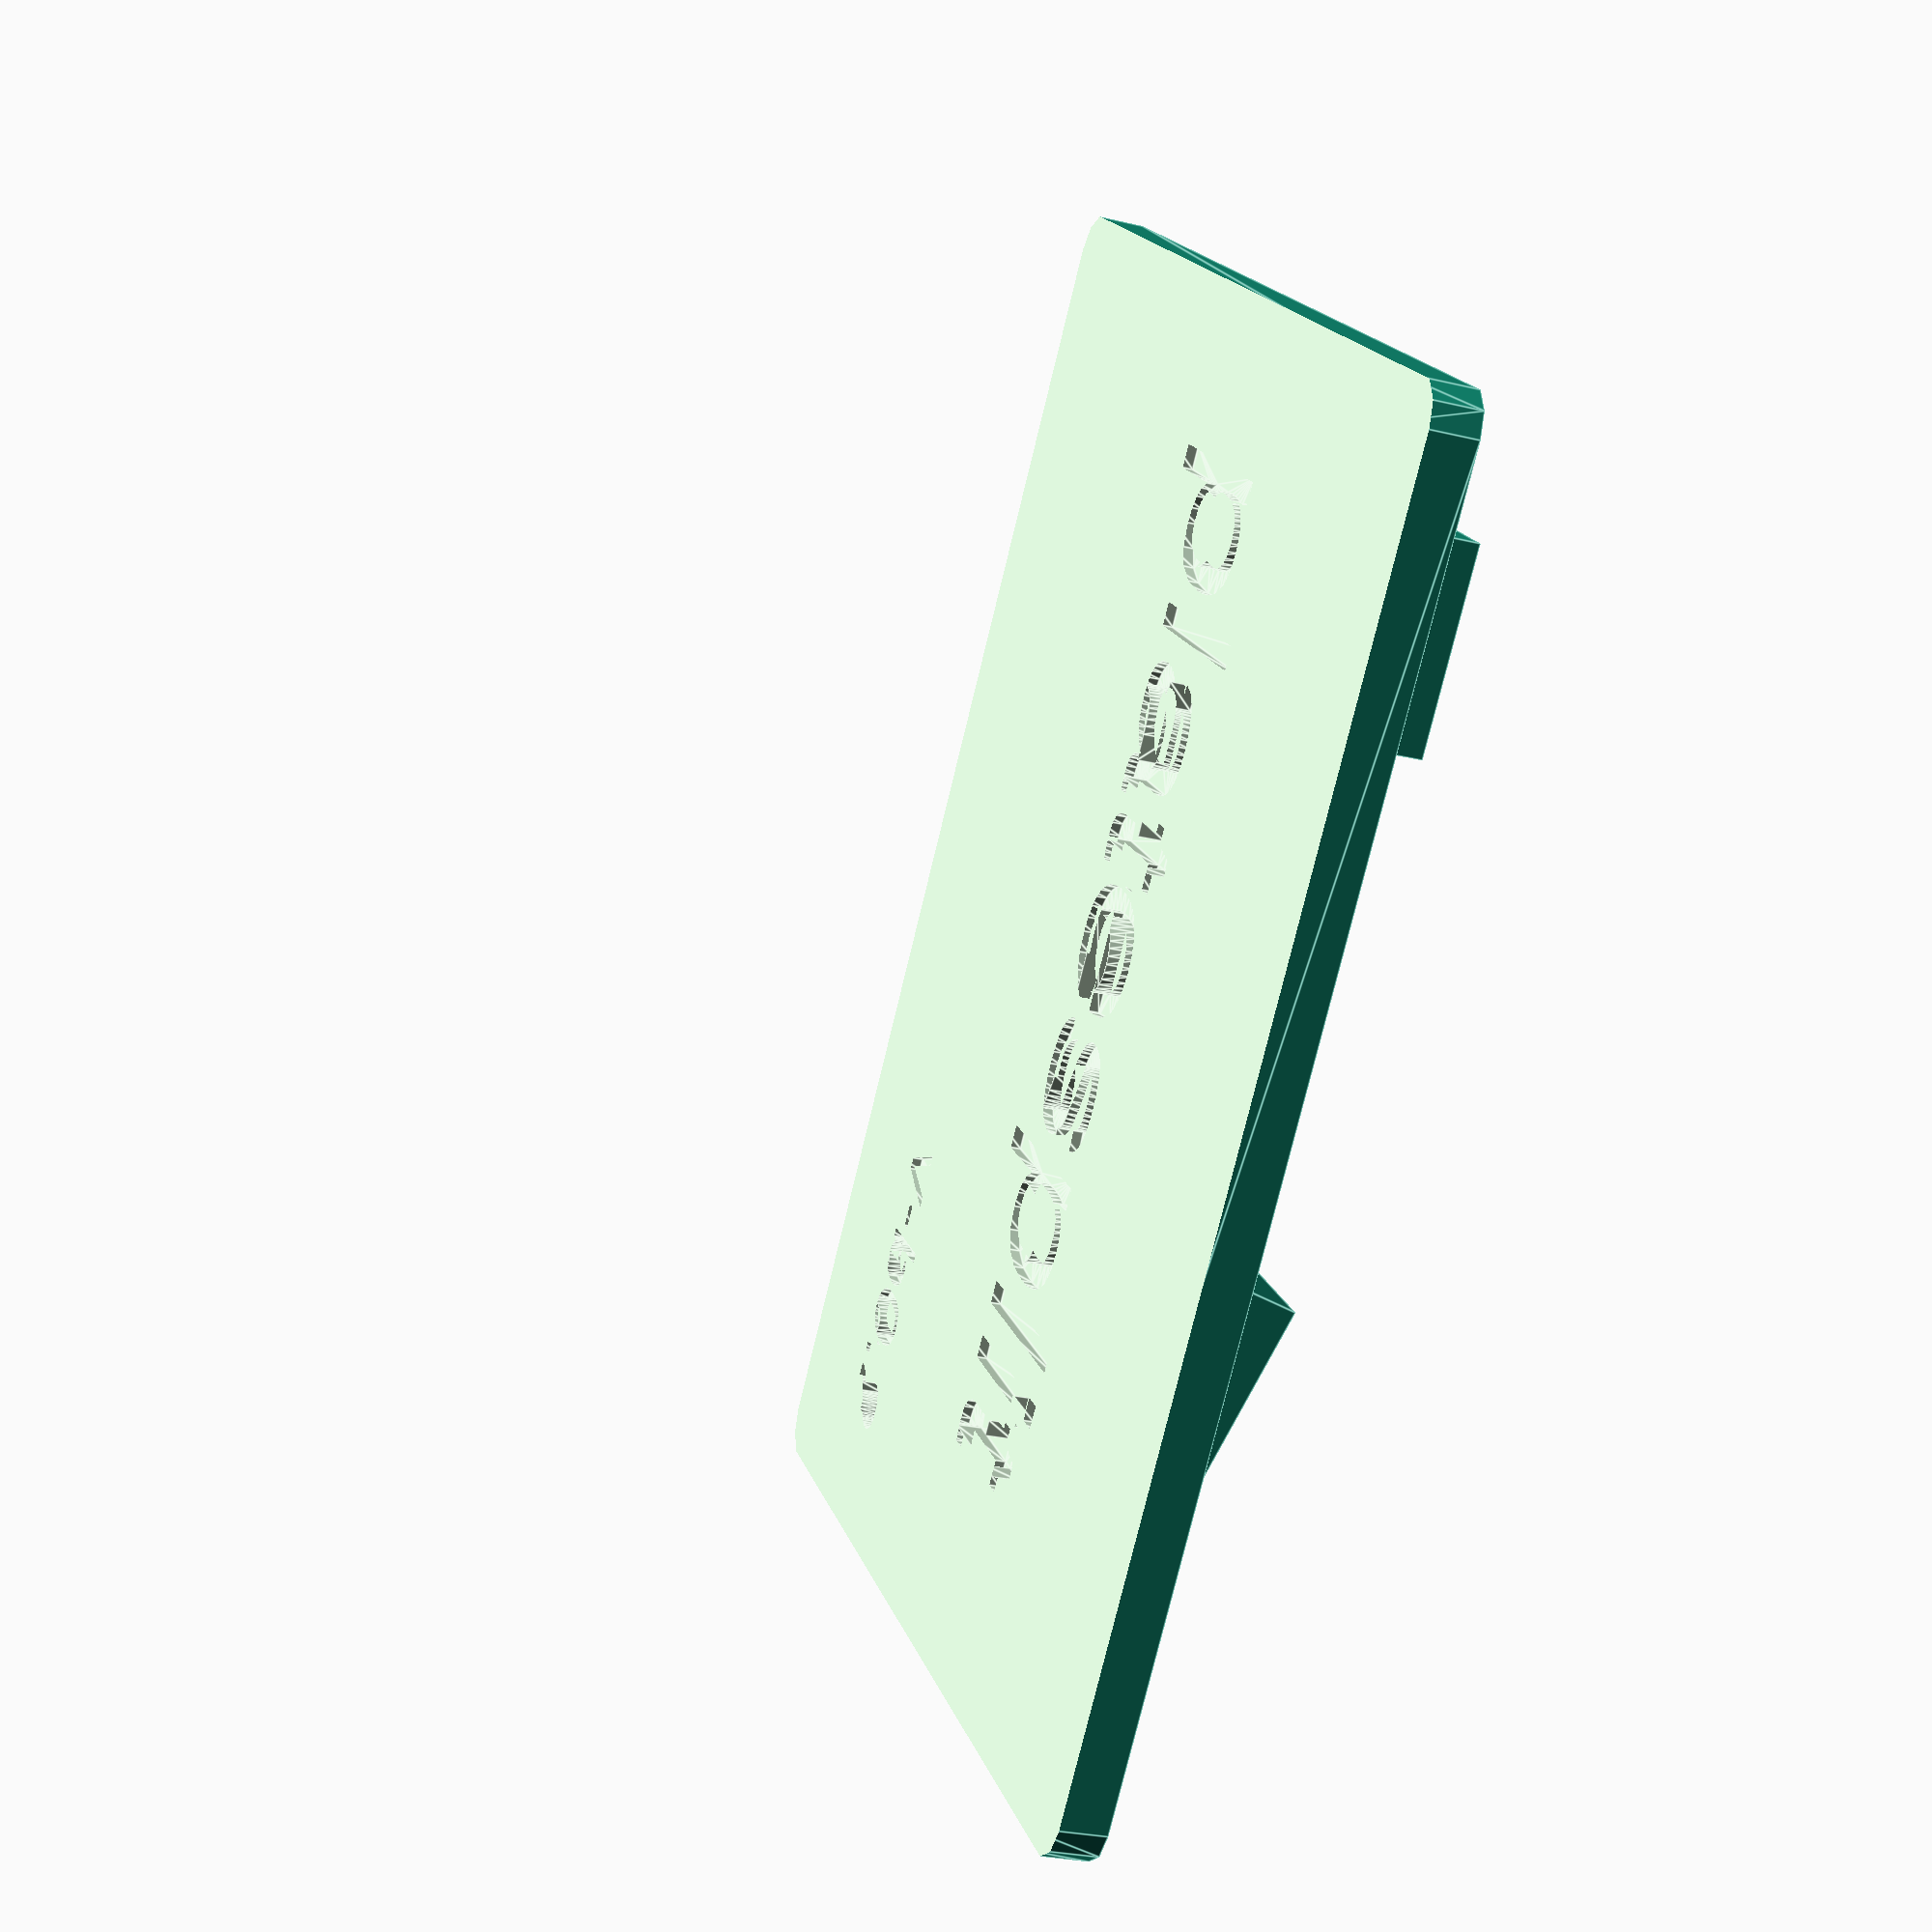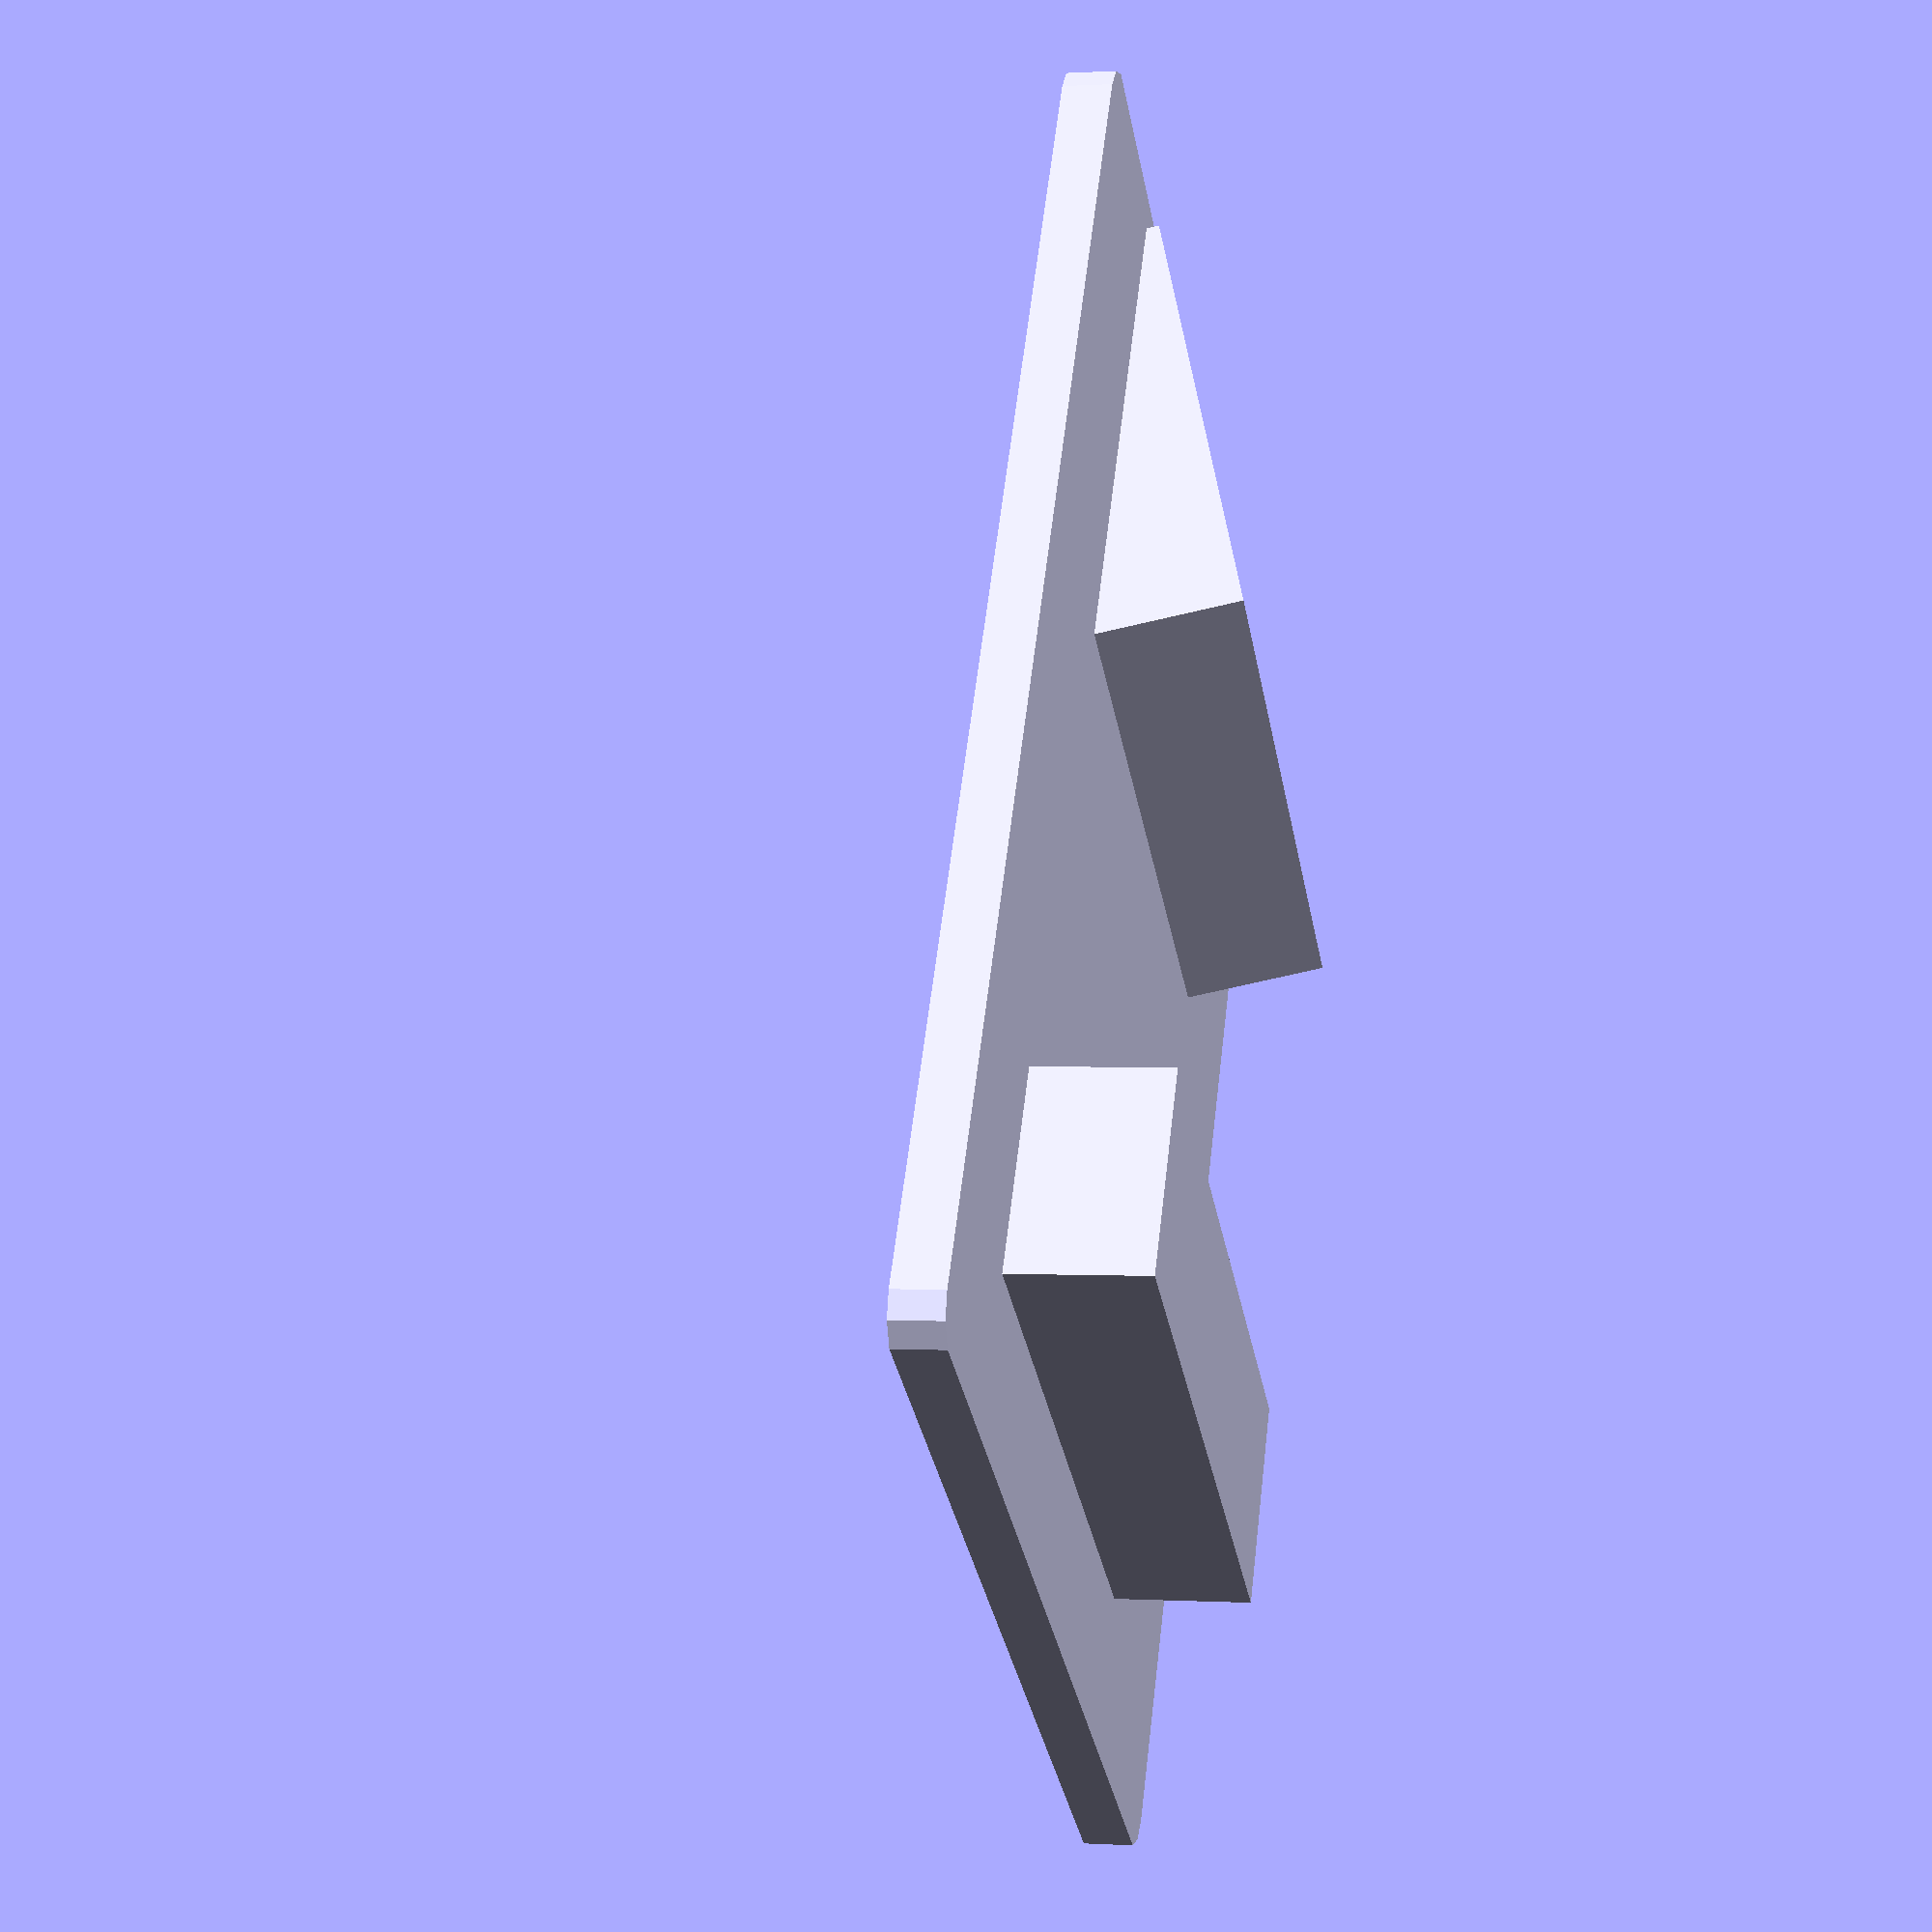
<openscad>



difference() {
  union() {

    minkowski() {
      cube([70, 95, 5],center=true);
      translate([])
      cylinder(h=1, r=3);
    }

    translate([0, -27, -8])
    rotate([15, 0, 0])
    cube([45, 35, 35], center=true);
    
    /*
    translate([0, 27, -8])
    rotate([-15, 0, 0])
    cube([30, 35, 35], center=true);
    */

    translate([-20, 24, 0])
    cube([45, 15, 13]);
  };

  // cut bottom off   
  translate([-1, -15, -50])
  cube([200, 200, 100],center=true);

  translate([0, 40, 0.75])
  rotate([180, 0, 270])
  linear_extrude(height=2)
  text("platesplit", 14, "Arial");

  translate([25, -20, 0.75])
  rotate([180, 0, 270])
  linear_extrude(height=2)
  text("v-b0.2", 6, "Arial");

  // TODO: add a loading channel
  // translate([-20, 24, 0])
  // rotate([15, 45, 0])
  // cube([45, 35, 35], center=true);
}

</openscad>
<views>
elev=207.3 azim=137.6 roll=290.4 proj=p view=edges
elev=179.9 azim=33.4 roll=257.7 proj=p view=solid
</views>
